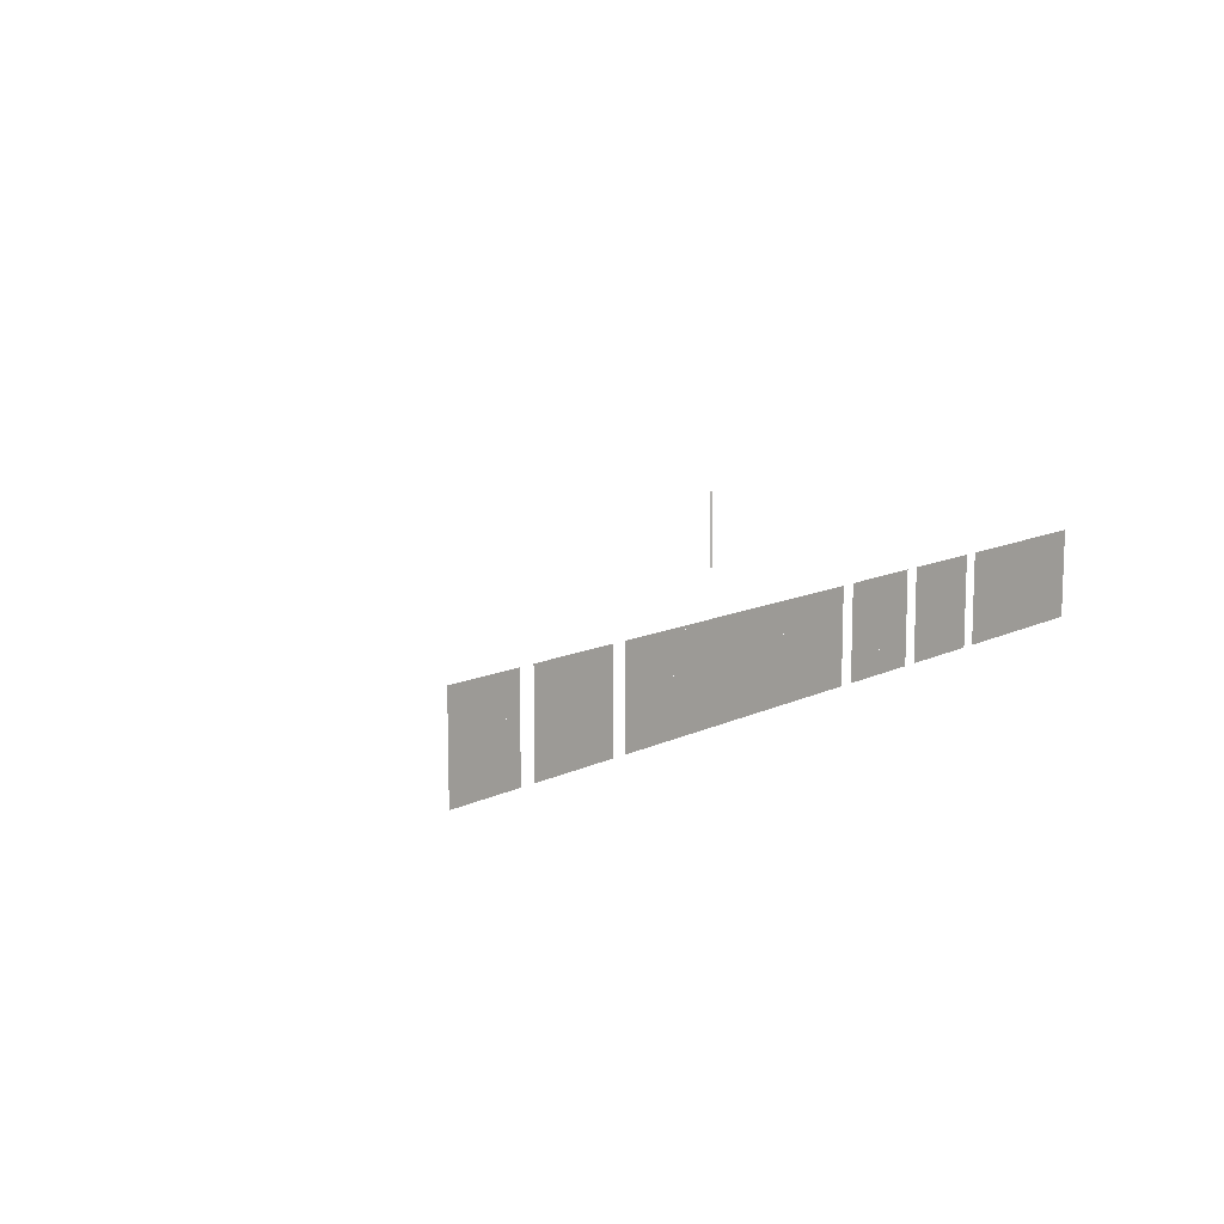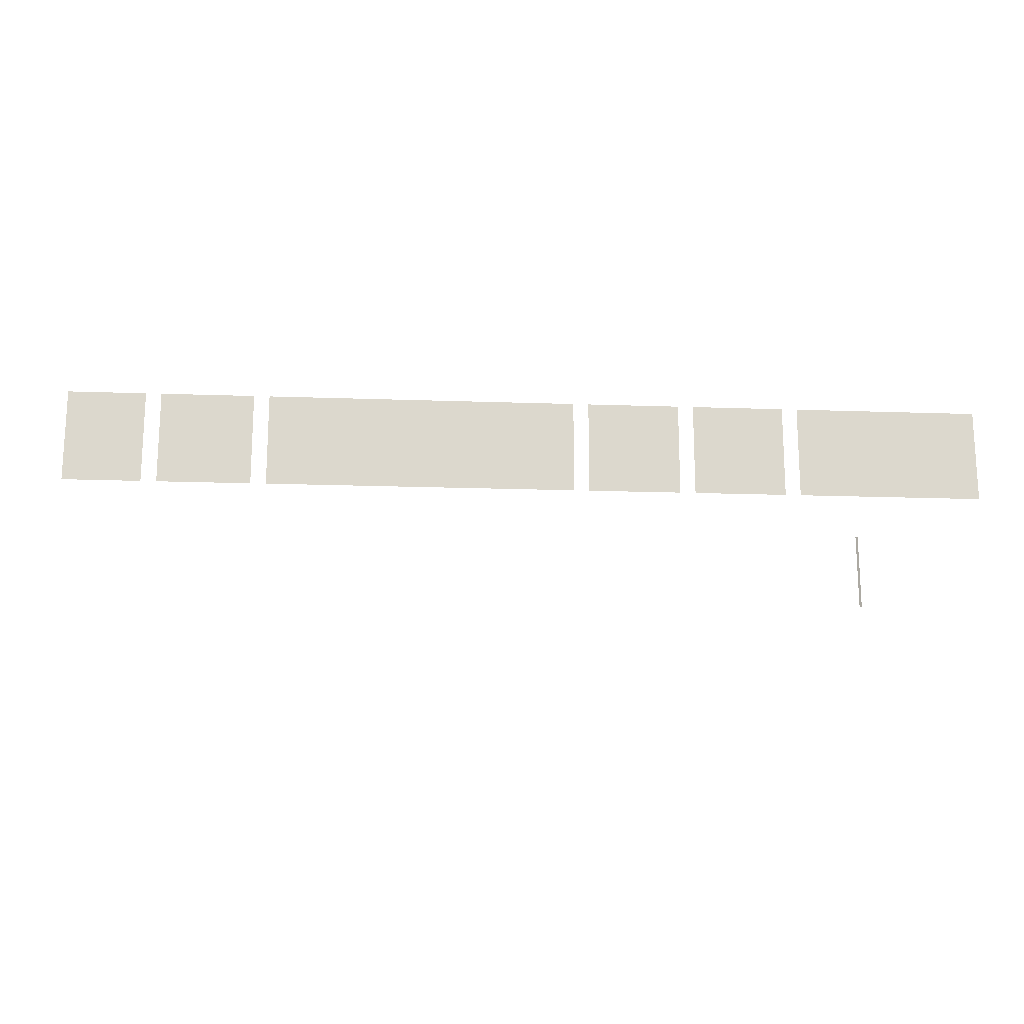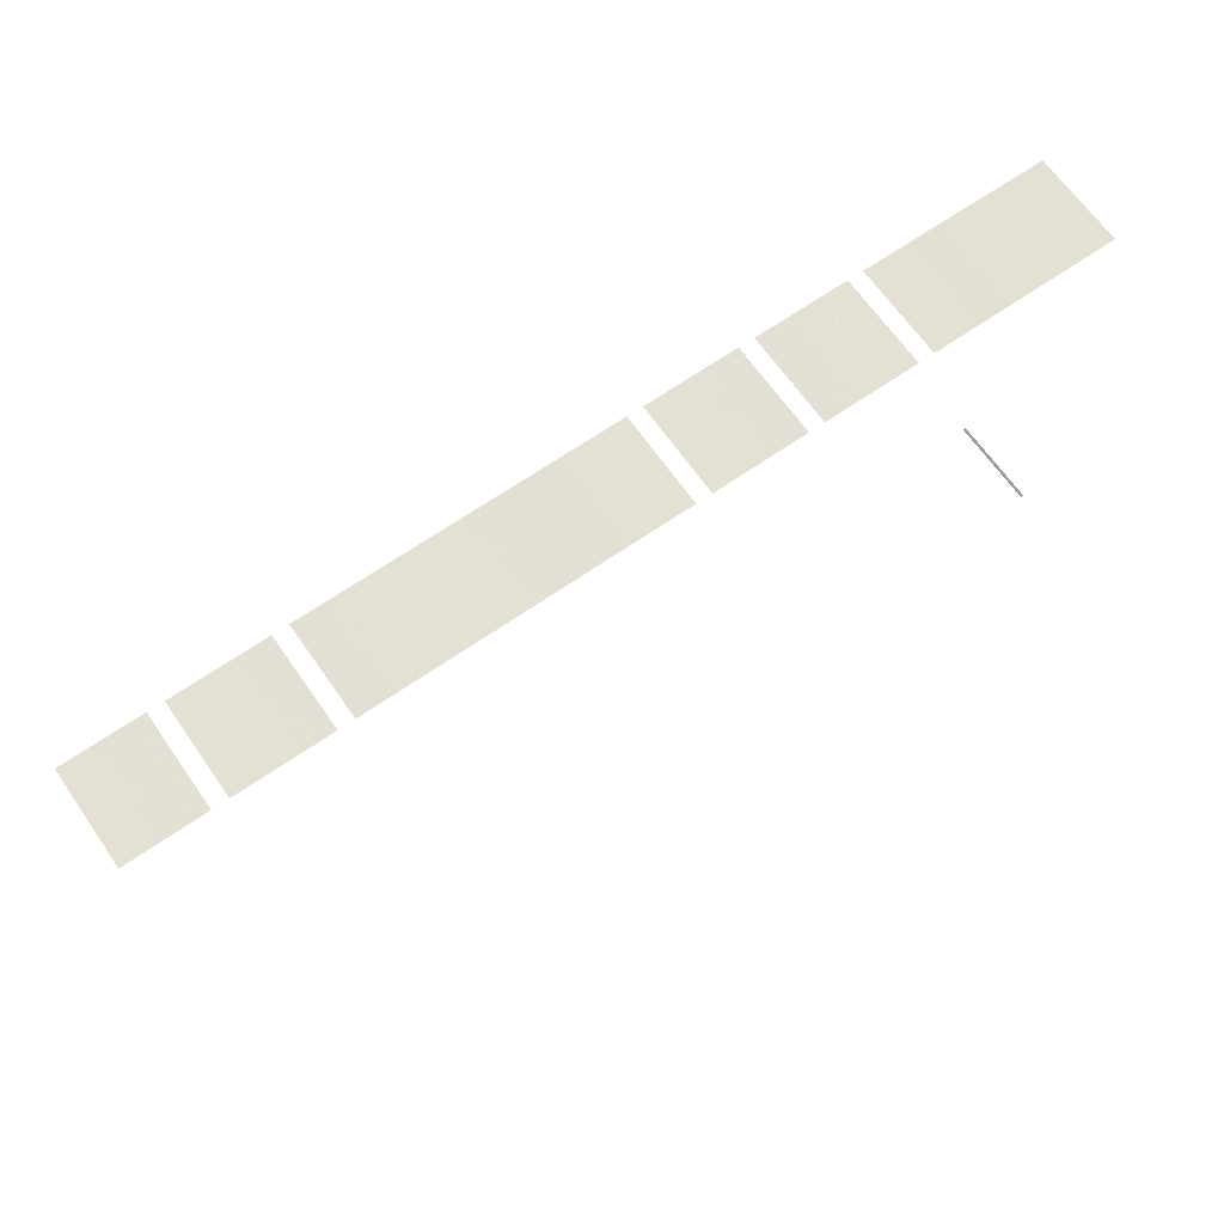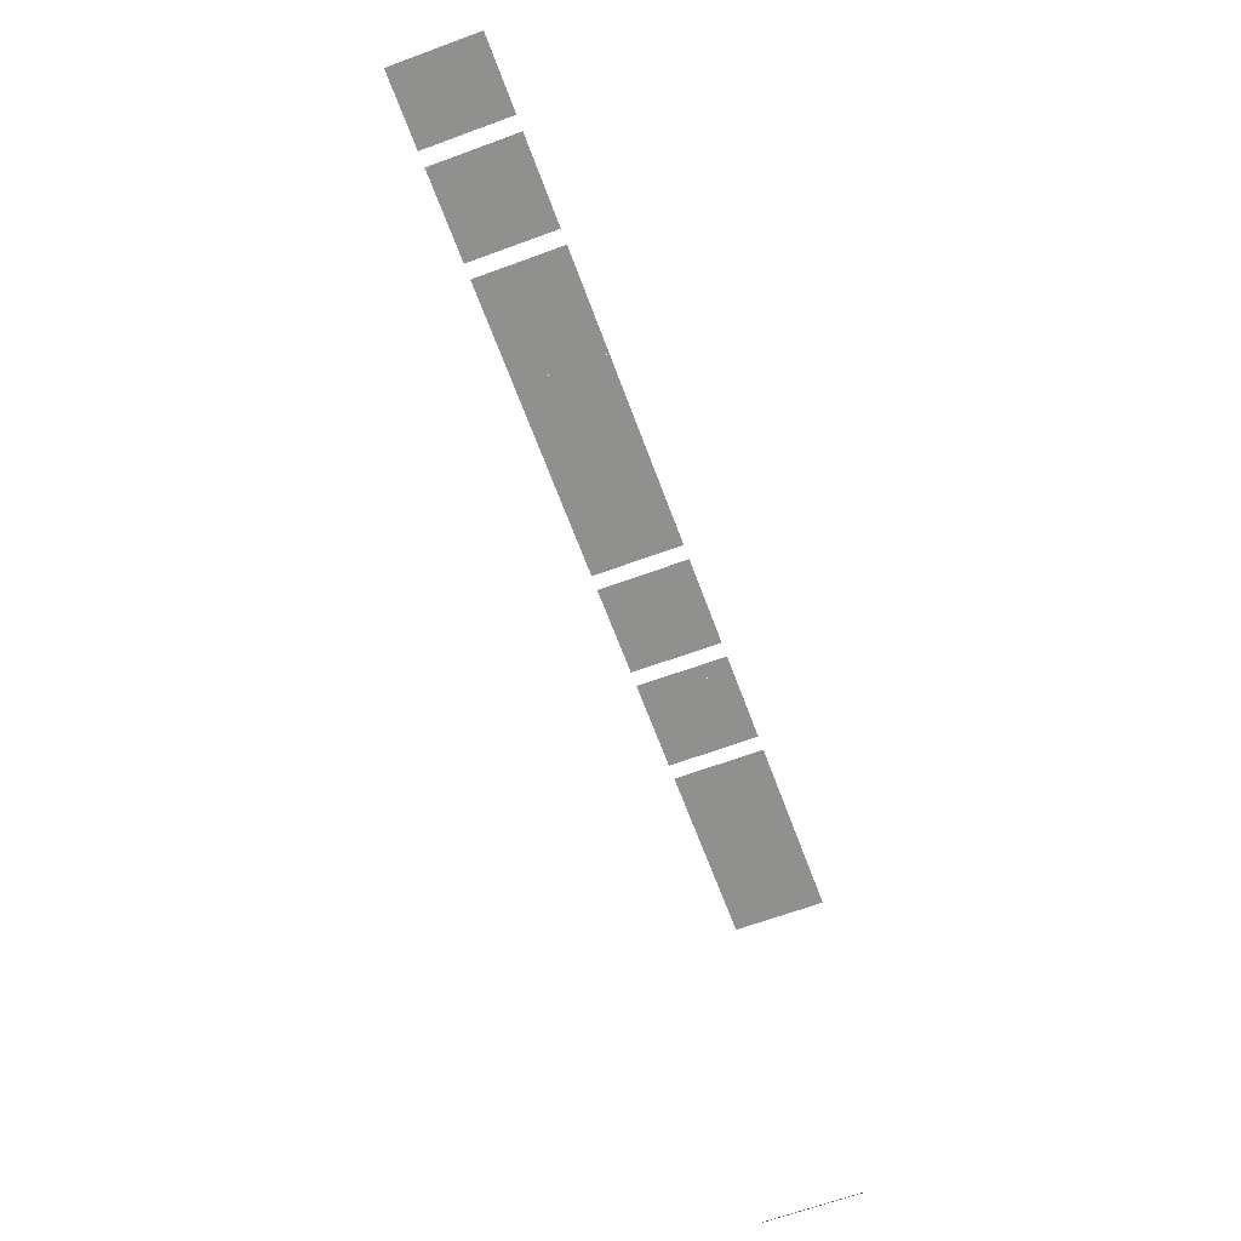
<metadata>
{"format":"obj","ext":"obj","renderer":"f3d","projection":"perspective","resolution":1024,"background":"white","views":[{"elev":11.2,"azim":129.7,"up":"+Z"},{"elev":-16.9,"azim":175.9,"up":"+Z"},{"elev":66.2,"azim":145.1,"up":"+Y"},{"elev":-65.5,"azim":110.3,"up":"+Y"}]}
</metadata>
<code>
v 0.0002398 0 0
v 0 0.0002398 0
v 0 0.0002398 0.01
v 0.0002398 0 0.01
f 1 2 3 4
v 0 0.05 0
v 0.001667 0.05 0
v 0.001667 0.05 0.01
v 0 0.05 0.01
f 5 6 7 8
v 0.001667 0.05 0
v 0.003333 0.05 0
v 0.003333 0.05 0.01
v 0.001667 0.05 0.01
f 9 10 11 12
v 0.003333 0.05 0
v 0.005 0.05 0
v 0.005 0.05 0.01
v 0.003333 0.05 0.01
f 13 14 15 16
v 0.005 0.05 0
v 0.006667 0.05 0
v 0.006667 0.05 0.01
v 0.005 0.05 0.01
f 17 18 19 20
v 0.006667 0.05 0
v 0.008333 0.05 0
v 0.008333 0.05 0.01
v 0.006667 0.05 0.01
f 21 22 23 24
v 0.008333 0.05 0
v 0.01 0.05 0
v 0.01 0.05 0.01
v 0.008333 0.05 0.01
f 25 26 27 28
v 0.01 0.05 0
v 0.01167 0.05 0
v 0.01167 0.05 0.01
v 0.01 0.05 0.01
f 29 30 31 32
v 0.01167 0.05 0
v 0.01333 0.05 0
v 0.01333 0.05 0.01
v 0.01167 0.05 0.01
f 33 34 35 36
v 0.01333 0.05 0.01
v 0.01333 0.05 0
v 0.015 0.05 0
v 0.015 0.05 0.01
f 37 38 39 40
v 0.015 0.05 0
v 0.01667 0.05 0
v 0.01667 0.05 0.01
v 0.015 0.05 0.01
f 41 42 43 44
v 0.01667 0.05 0.01
v 0.01667 0.05 0
v 0.01833 0.05 0
v 0.01833 0.05 0.01
f 45 46 47 48
v 0.01833 0.05 0
v 0.02 0.05 0
v 0.02 0.05 0.01
v 0.01833 0.05 0.01
f 49 50 51 52
v 0.03333 0.05 0.01
v 0.03333 0.05 0
v 0.035 0.05 0
v 0.035 0.05 0.01
f 53 54 55 56
v 0.035 0.05 0.01
v 0.035 0.05 0
v 0.03667 0.05 0
v 0.03667 0.05 0.01
f 57 58 59 60
v 0.03667 0.05 0
v 0.03833 0.05 0
v 0.03833 0.05 0.01
v 0.03667 0.05 0.01
f 61 62 63 64
v 0.03833 0.05 0
v 0.04 0.05 0
v 0.04 0.05 0.01
v 0.03833 0.05 0.01
f 65 66 67 68
v 0.04 0.05 0
v 0.04167 0.05 0
v 0.04167 0.05 0.01
v 0.04 0.05 0.01
f 69 70 71 72
v 0.04167 0.05 0.01
v 0.04167 0.05 0
v 0.04333 0.05 0
v 0.04333 0.05 0.01
f 73 74 75 76
v 0.055 0.05 0
v 0.05667 0.05 0
v 0.05667 0.05 0.01
v 0.055 0.05 0.01
f 77 78 79 80
v 0.05667 0.05 0
v 0.05833 0.05 0
v 0.05833 0.05 0.01
v 0.05667 0.05 0.01
f 81 82 83 84
v 0.05833 0.05 0
v 0.06 0.05 0
v 0.06 0.05 0.01
v 0.05833 0.05 0.01
f 85 86 87 88
v 0.06 0.05 0
v 0.06167 0.05 0
v 0.06167 0.05 0.01
v 0.06 0.05 0.01
f 89 90 91 92
v 0.06167 0.05 0
v 0.06333 0.05 0
v 0.06333 0.05 0.01
v 0.06167 0.05 0.01
f 93 94 95 96
v 0.06333 0.05 0.01
v 0.06333 0.05 0
v 0.065 0.05 0
v 0.065 0.05 0.01
f 97 98 99 100
v 0.065 0.05 0.01
v 0.065 0.05 0
v 0.06667 0.05 0
v 0.06667 0.05 0.01
f 101 102 103 104
v 0.075 0.05 0
v 0.07667 0.05 0
v 0.07667 0.05 0.01
v 0.075 0.05 0.01
f 105 106 107 108
v 0.08 0.05 0
v 0.08167 0.05 0
v 0.08167 0.05 0.01
v 0.08 0.05 0.01
f 109 110 111 112
v 0.08167 0.05 0.01
v 0.08167 0.05 0
v 0.08333 0.05 0
v 0.08333 0.05 0.01
f 113 114 115 116
v 0.08333 0.05 0
v 0.085 0.05 0
v 0.085 0.05 0.01
v 0.08333 0.05 0.01
f 117 118 119 120
v 0.085 0.05 0
v 0.08667 0.05 0
v 0.08667 0.05 0.01
v 0.085 0.05 0.01
f 121 122 123 124
v 0.08667 0.05 0
v 0.08833 0.05 0
v 0.08833 0.05 0.01
v 0.08667 0.05 0.01
f 125 126 127 128
v 0.08833 0.05 0
v 0.09 0.05 0
v 0.09 0.05 0.01
v 0.08833 0.05 0.01
f 129 130 131 132
v 0.09167 0.05 0
v 0.09333 0.05 0
v 0.09333 0.05 0.01
v 0.09167 0.05 0.01
f 133 134 135 136
v 0.09333 0.05 0.01
v 0.09333 0.05 0
v 0.095 0.05 0
v 0.095 0.05 0.01
f 137 138 139 140
v 0.095 0.05 0
v 0.09667 0.05 0
v 0.09667 0.05 0.01
v 0.095 0.05 0.01
f 141 142 143 144
v 0.09667 0.05 0
v 0.09833 0.05 0
v 0.09833 0.05 0.01
v 0.09667 0.05 0.01
f 145 146 147 148
v 0.09833 0.05 0
v 0.1 0.05 0
v 0.1 0.05 0.01
v 0.09833 0.05 0.01
f 149 150 151 152
v 0.02167 0.05 0.01
v 0.02167 0.05 0
v 0.02333 0.05 0
v 0.02333 0.05 0.01
f 153 154 155 156
v 0.02333 0.05 0
v 0.025 0.05 0
v 0.025 0.05 0.01
v 0.02333 0.05 0.01
f 157 158 159 160
v 0.025 0.05 0
v 0.02667 0.05 0
v 0.02667 0.05 0.01
v 0.025 0.05 0.01
f 161 162 163 164
v 0.02667 0.05 0
v 0.02833 0.05 0
v 0.02833 0.05 0.01
v 0.02667 0.05 0.01
f 165 166 167 168
v 0.02833 0.05 0
v 0.03 0.05 0
v 0.03 0.05 0.01
v 0.02833 0.05 0.01
f 169 170 171 172
v 0.03 0.05 0
v 0.03167 0.05 0
v 0.03167 0.05 0.01
v 0.03 0.05 0.01
f 173 174 175 176
v 0.045 0.05 0.01
v 0.045 0.05 0
v 0.04667 0.05 0
v 0.04667 0.05 0.01
f 177 178 179 180
v 0.04667 0.05 0
v 0.04833 0.05 0
v 0.04833 0.05 0.01
v 0.04667 0.05 0.01
f 181 182 183 184
v 0.04833 0.05 0
v 0.05 0.05 0
v 0.05 0.05 0.01
v 0.04833 0.05 0.01
f 185 186 187 188
v 0.05 0.05 0
v 0.05167 0.05 0
v 0.05167 0.05 0.01
v 0.05 0.05 0.01
f 189 190 191 192
v 0.05167 0.05 0.01
v 0.05167 0.05 0
v 0.05333 0.05 0
v 0.05333 0.05 0.01
f 193 194 195 196
v 0.05333 0.05 0
v 0.055 0.05 0
v 0.055 0.05 0.01
v 0.05333 0.05 0.01
f 197 198 199 200
v 0.06667 0.05 0
v 0.06833 0.05 0
v 0.06833 0.05 0.01
v 0.06667 0.05 0.01
f 201 202 203 204
v 0.06833 0.05 0
v 0.07 0.05 0
v 0.07 0.05 0.01
v 0.06833 0.05 0.01
f 205 206 207 208
v 0.07 0.05 0
v 0.07167 0.05 0
v 0.07167 0.05 0.01
v 0.07 0.05 0.01
f 209 210 211 212
v 0.07167 0.05 0
v 0.07333 0.05 0
v 0.07333 0.05 0.01
v 0.07167 0.05 0.01
f 213 214 215 216
v 0.07333 0.05 0
v 0.075 0.05 0
v 0.075 0.05 0.01
v 0.07333 0.05 0.01
f 217 218 219 220
v 0.075 0.05 0
v 0.07667 0.05 0
v 0.07667 0.05 0.01
v 0.075 0.05 0.01
f 221 222 223 224
v 0.07667 0.05 0
v 0.07833 0.05 0
v 0.07833 0.05 0.01
v 0.07667 0.05 0.01
f 225 226 227 228
v 0.08833 0.05 0.01
v 0.08833 0.05 0
v 0.09 0.05 0
v 0.09 0.05 0.01
f 229 230 231 232

</code>
